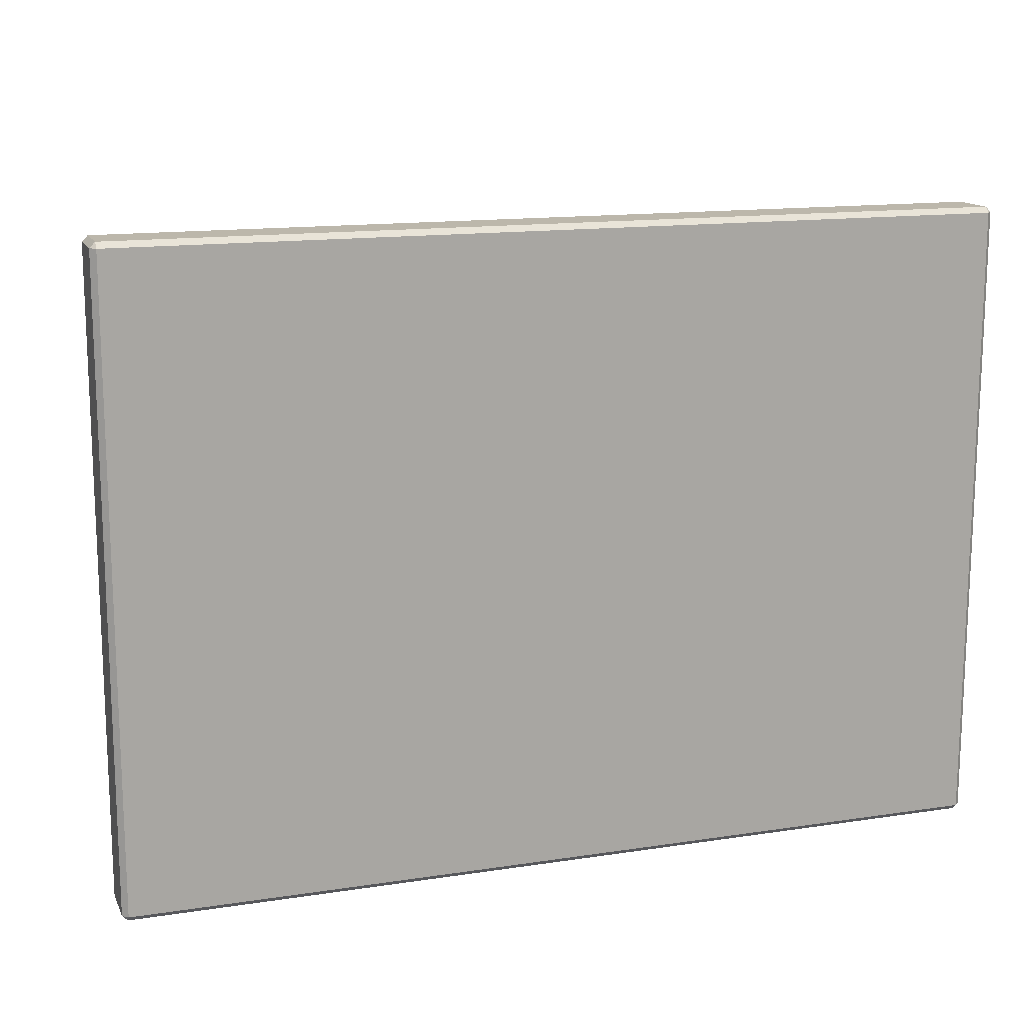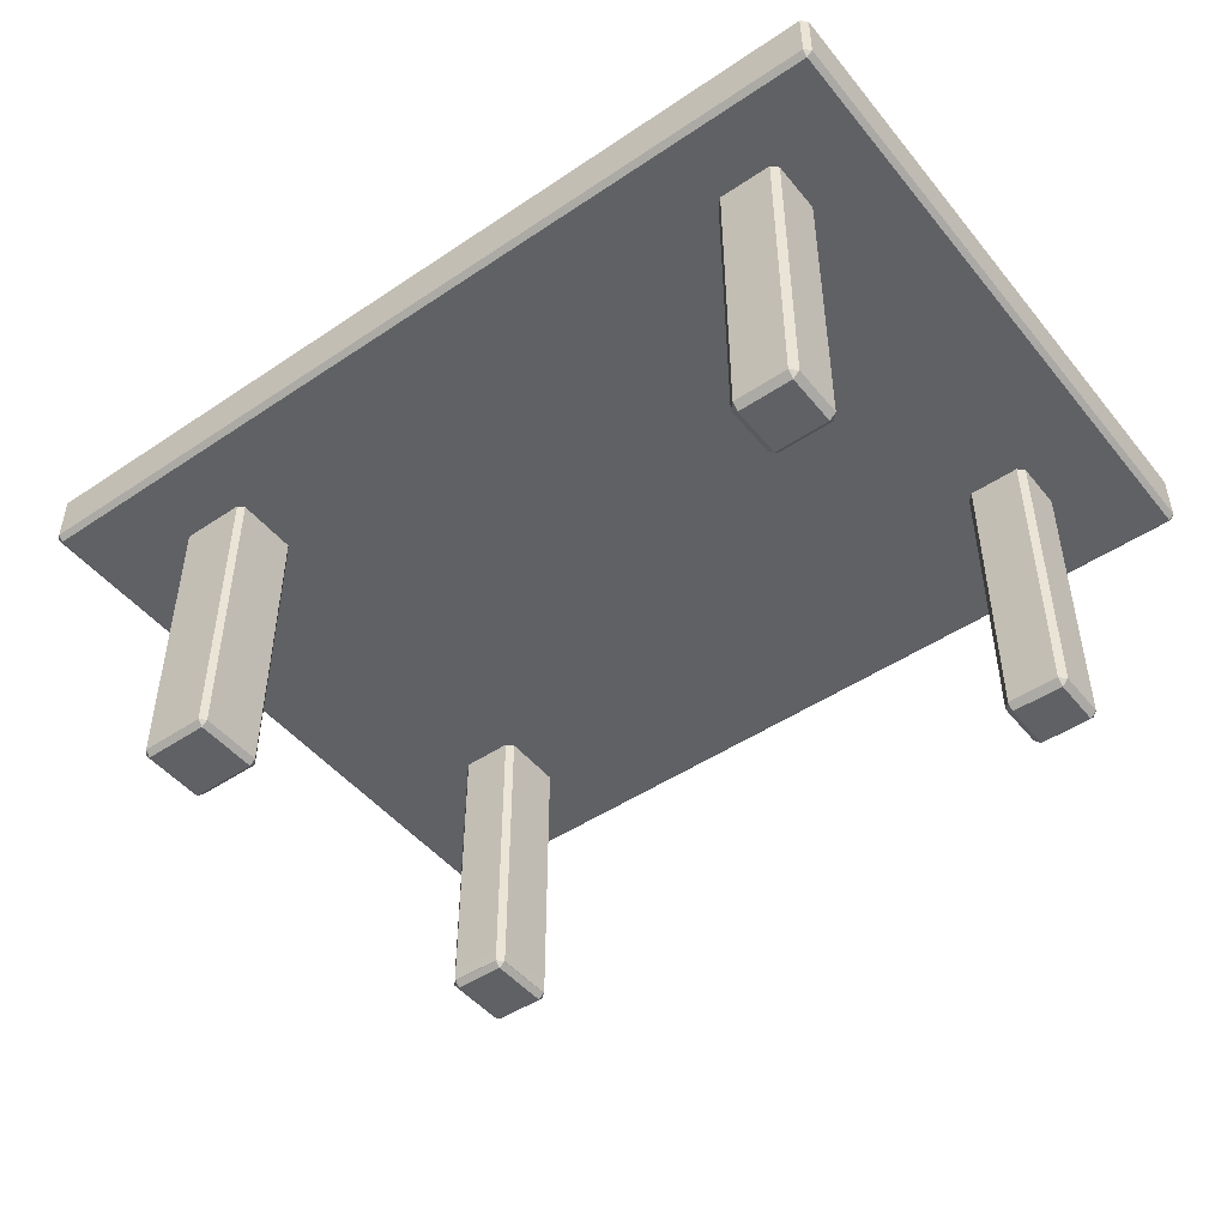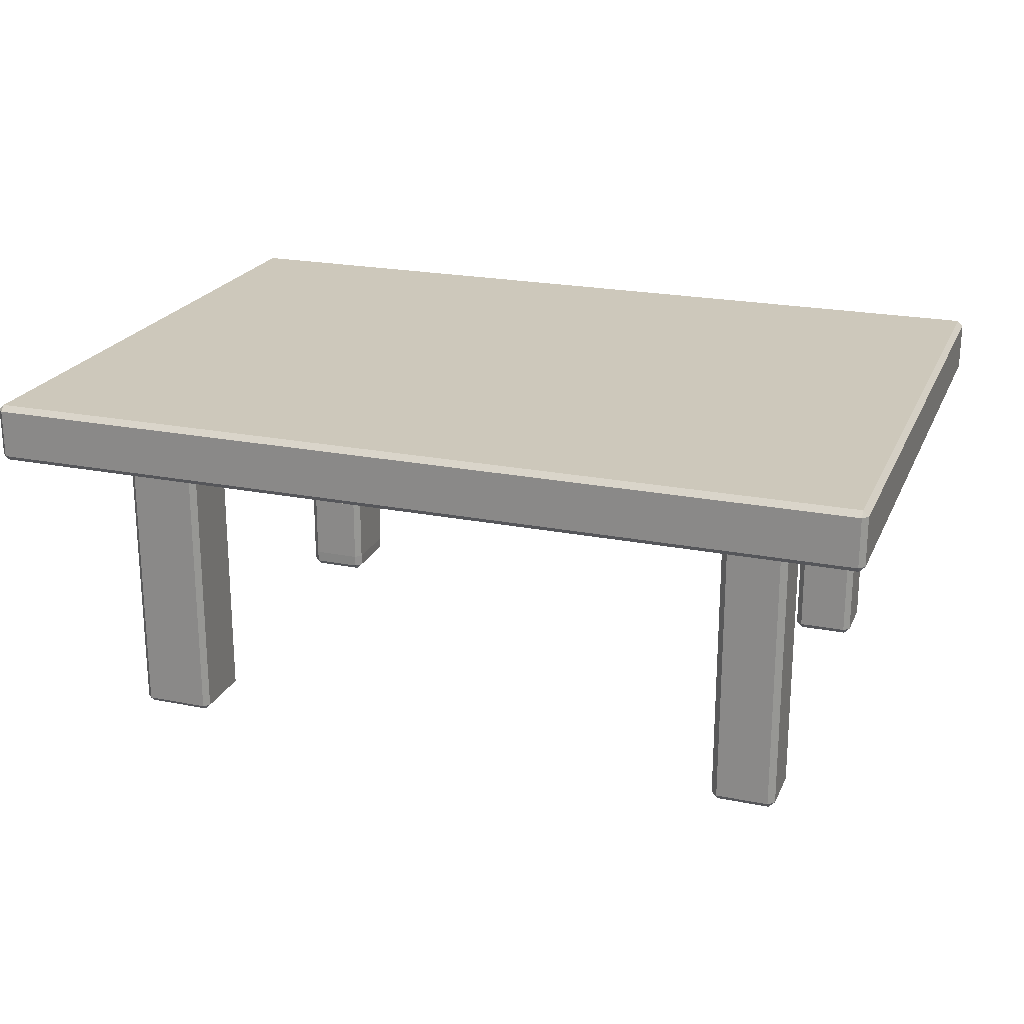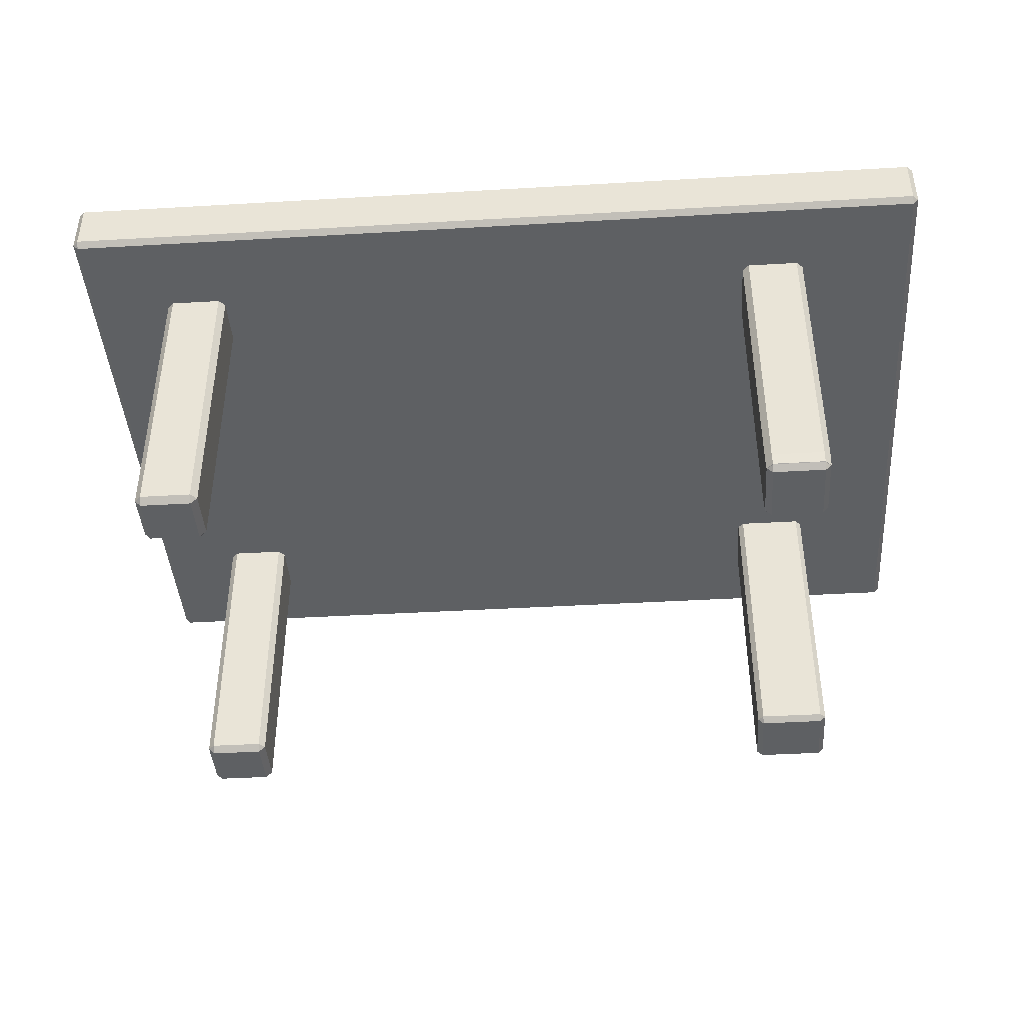
<metadata>
{"format":"obj","ext":"obj","renderer":"f3d","projection":"perspective","resolution":1024,"background":"white","views":[{"elev":14.4,"azim":161.6,"up":"+Z"},{"elev":-47.6,"azim":37.1,"up":"+Y"},{"elev":21.8,"azim":19.3,"up":"+Y"},{"elev":-42.2,"azim":-176.0,"up":"+Y"}]}
</metadata>
<code>
o Cube
v 2.943 0.5786 -2.006
v 2.943 0.6155 -1.969
v 2.98 0.5786 -1.969
v 2.943 0.2168 -1.969
v 2.943 0.2537 -2.006
v 2.98 0.2537 -1.969
v 2.98 0.5786 2.263
v 2.943 0.6155 2.263
v 2.943 0.5786 2.3
v 2.98 0.2537 2.263
v 2.943 0.2537 2.3
v 2.943 0.2168 2.263
v -2.966 0.5786 -2.006
v -3.003 0.5786 -1.969
v -2.966 0.6155 -1.969
v -3.003 0.2537 -1.969
v -2.966 0.2537 -2.006
v -2.966 0.2168 -1.969
v -3.003 0.5786 2.263
v -2.966 0.5786 2.3
v -2.966 0.6155 2.263
v -2.966 0.2168 2.263
v -2.966 0.2537 2.3
v -3.003 0.2537 2.263
v -2.206 -1.739 -1.03
v -2.169 -1.739 -0.9926
v -2.169 -1.776 -1.03
v -2.169 0.2492 -0.9926
v -2.206 0.2492 -1.03
v -2.169 0.2861 -1.03
v -2.169 -1.776 -1.436
v -2.169 -1.739 -1.473
v -2.206 -1.739 -1.436
v -2.206 0.2492 -1.436
v -2.169 0.2492 -1.473
v -2.169 0.2861 -1.436
v -1.833 -1.776 -1.03
v -1.833 -1.739 -0.9926
v -1.796 -1.739 -1.03
v -1.796 0.2492 -1.03
v -1.833 0.2492 -0.9926
v -1.833 0.2861 -1.03
v -1.833 -1.776 -1.436
v -1.796 -1.739 -1.436
v -1.833 -1.739 -1.473
v -1.833 0.2492 -1.473
v -1.796 0.2492 -1.436
v -1.833 0.2861 -1.436
v 2.033 -1.741 -1.041
v 1.996 -1.704 -1.041
v 2.033 -1.704 -1.004
v 2.033 0.2462 -1.004
v 1.996 0.2462 -1.041
v 2.033 0.2832 -1.041
v 2.033 -1.741 -1.365
v 2.033 -1.704 -1.402
v 1.996 -1.704 -1.365
v 2.033 0.2832 -1.365
v 1.996 0.2462 -1.365
v 2.033 0.2462 -1.402
v 2.363 -1.741 -1.041
v 2.363 -1.704 -1.004
v 2.4 -1.704 -1.041
v 2.363 0.2832 -1.041
v 2.4 0.2462 -1.041
v 2.363 0.2462 -1.004
v 2.363 -1.741 -1.365
v 2.4 -1.704 -1.365
v 2.363 -1.704 -1.402
v 2.363 0.2832 -1.365
v 2.363 0.2462 -1.402
v 2.4 0.2462 -1.365
v 2.031 -1.776 1.765
v 1.994 -1.739 1.765
v 2.031 -1.739 1.802
v 2.031 0.2813 1.802
v 1.994 0.2813 1.765
v 2.031 0.3182 1.765
v 2.031 -1.776 1.431
v 2.031 -1.739 1.394
v 1.994 -1.739 1.431
v 2.031 0.3182 1.431
v 1.994 0.2813 1.431
v 2.031 0.2813 1.394
v 2.375 -1.776 1.765
v 2.375 -1.739 1.802
v 2.412 -1.739 1.765
v 2.375 0.3182 1.765
v 2.412 0.2813 1.765
v 2.375 0.2813 1.802
v 2.375 -1.776 1.431
v 2.412 -1.739 1.431
v 2.375 -1.739 1.394
v 2.375 0.3182 1.431
v 2.375 0.2813 1.394
v 2.412 0.2813 1.431
v -2.265 -1.776 1.755
v -2.265 -1.739 1.792
v -2.302 -1.739 1.755
v -2.265 0.2492 1.792
v -2.265 0.2861 1.755
v -2.302 0.2492 1.755
v -2.265 -1.776 1.342
v -2.302 -1.739 1.342
v -2.265 -1.739 1.305
v -2.265 0.2861 1.342
v -2.265 0.2492 1.305
v -2.302 0.2492 1.342
v -1.835 -1.776 1.755
v -1.798 -1.739 1.755
v -1.835 -1.739 1.792
v -1.835 0.2861 1.755
v -1.835 0.2492 1.792
v -1.798 0.2492 1.755
v -1.835 -1.776 1.342
v -1.835 -1.739 1.305
v -1.798 -1.739 1.342
v -1.835 0.2861 1.342
v -1.798 0.2492 1.342
v -1.835 0.2492 1.305
v -2.206 -1.665 -1.03
v -2.169 -1.665 -0.9926
v -2.169 -1.739 -0.9926
v -2.206 -1.739 -1.03
v -2.206 -1.739 -1.436
v -2.169 -1.739 -1.473
v -2.169 -1.665 -1.473
v -2.206 -1.665 -1.436
v -1.833 -1.739 -1.473
v -1.796 -1.739 -1.436
v -1.796 -1.665 -1.436
v -1.833 -1.665 -1.473
v -1.796 -1.739 -1.03
v -1.833 -1.739 -0.9926
v -1.833 -1.665 -0.9926
v -1.796 -1.665 -1.03
v 2.94 0.5752 -1.997
v 2.94 0.6068 -1.966
v 2.971 0.5752 -1.966
v 2.94 0.2256 -1.966
v 2.94 0.2572 -1.997
v 2.971 0.2572 -1.966
v 2.971 0.5752 2.26
v 2.94 0.6068 2.26
v 2.94 0.5752 2.292
v 2.971 0.2572 2.26
v 2.94 0.2572 2.292
v 2.94 0.2256 2.26
v -2.962 0.5752 -1.997
v -2.994 0.5752 -1.966
v -2.962 0.6068 -1.966
v -2.994 0.2572 -1.966
v -2.962 0.2572 -1.997
v -2.962 0.2256 -1.966
v -2.994 0.5752 2.26
v -2.962 0.5752 2.292
v -2.962 0.6068 2.26
v -2.962 0.2256 2.26
v -2.962 0.2572 2.292
v -2.994 0.2572 2.26
v -2.21 -1.748 -1.028
v -2.17 -1.748 -0.9893
v -2.173 -1.785 -1.026
v -2.173 0.2526 -0.9839
v -2.215 0.2526 -1.026
v -2.173 0.2949 -1.026
v -2.173 -1.785 -1.44
v -2.17 -1.748 -1.477
v -2.21 -1.748 -1.437
v -2.215 0.2526 -1.44
v -2.173 0.2526 -1.482
v -2.173 0.2949 -1.44
v -1.829 -1.785 -1.026
v -1.832 -1.748 -0.9893
v -1.792 -1.748 -1.028
v -1.787 0.2526 -1.026
v -1.829 0.2526 -0.9839
v -1.829 0.2949 -1.026
v -1.829 -1.785 -1.44
v -1.792 -1.748 -1.437
v -1.832 -1.748 -1.477
v -1.829 0.2526 -1.482
v -1.787 0.2526 -1.44
v -1.829 0.2949 -1.44
v 2.03 -1.75 -1.038
v 1.988 -1.707 -1.038
v 2.03 -1.707 -0.9955
v 2.03 0.2496 -0.9955
v 1.988 0.2496 -1.038
v 2.03 0.2919 -1.038
v 2.03 -1.75 -1.369
v 2.03 -1.707 -1.411
v 1.988 -1.707 -1.369
v 2.03 0.2919 -1.369
v 1.988 0.2496 -1.369
v 2.03 0.2496 -1.411
v 2.366 -1.75 -1.038
v 2.366 -1.707 -0.9955
v 2.409 -1.707 -1.038
v 2.366 0.2919 -1.038
v 2.409 0.2496 -1.038
v 2.366 0.2496 -0.9955
v 2.366 -1.75 -1.369
v 2.409 -1.707 -1.369
v 2.366 -1.707 -1.411
v 2.366 0.2919 -1.369
v 2.366 0.2496 -1.411
v 2.409 0.2496 -1.369
v 2.028 -1.785 1.768
v 1.985 -1.742 1.768
v 2.028 -1.742 1.811
v 2.028 0.2847 1.811
v 1.985 0.2847 1.768
v 2.028 0.327 1.768
v 2.028 -1.785 1.427
v 2.028 -1.742 1.385
v 1.985 -1.742 1.427
v 2.028 0.327 1.427
v 1.985 0.2847 1.427
v 2.028 0.2847 1.385
v 2.378 -1.785 1.768
v 2.378 -1.742 1.811
v 2.42 -1.742 1.768
v 2.378 0.327 1.768
v 2.42 0.2847 1.768
v 2.378 0.2847 1.811
v 2.378 -1.785 1.427
v 2.42 -1.742 1.427
v 2.378 -1.742 1.385
v 2.378 0.327 1.427
v 2.378 0.2847 1.385
v 2.42 0.2847 1.427
v -2.261 -1.767 1.752
v -2.261 -1.736 1.784
v -2.293 -1.736 1.752
v -2.261 0.2457 1.784
v -2.261 0.2773 1.752
v -2.293 0.2457 1.752
v -2.261 -1.767 1.346
v -2.293 -1.736 1.346
v -2.261 -1.736 1.314
v -2.261 0.2773 1.346
v -2.261 0.2457 1.314
v -2.293 0.2457 1.346
v -1.839 -1.767 1.752
v -1.807 -1.736 1.752
v -1.839 -1.736 1.784
v -1.839 0.2773 1.752
v -1.839 0.2457 1.784
v -1.807 0.2457 1.752
v -1.839 -1.767 1.346
v -1.839 -1.736 1.314
v -1.807 -1.736 1.346
v -1.839 0.2773 1.346
v -1.807 0.2457 1.346
v -1.839 0.2457 1.314
v -2.216 -1.665 -1.026
v -2.173 -1.665 -0.9834
v -2.172 -1.746 -0.9863
v -2.213 -1.746 -1.027
v -2.213 -1.746 -1.439
v -2.172 -1.746 -1.48
v -2.173 -1.665 -1.482
v -2.216 -1.665 -1.44
v -1.83 -1.746 -1.48
v -1.79 -1.746 -1.439
v -1.787 -1.665 -1.44
v -1.829 -1.665 -1.482
v -1.79 -1.746 -1.027
v -1.83 -1.746 -0.9863
v -1.829 -1.665 -0.9834
v -1.787 -1.665 -1.026
f 4 22 18
f 19 16 24
f 25 125 124
f 9 23 11
f 15 8 2
f 3 10 6
f 42 36 48
f 44 133 130
f 49 67 55
f 128 29 121
f 38 123 134
f 32 129 126
f 51 66 62
f 63 72 68
f 73 91 79
f 64 58 70
f 57 53 50
f 69 60 56
f 75 90 86
f 87 96 92
f 115 97 103
f 88 82 94
f 81 77 74
f 93 84 80
f 113 98 111
f 119 110 117
f 106 112 118
f 102 104 99
f 107 116 105
f 122 41 135
f 136 47 131
f 132 35 127
f 27 43 31
f 1 2 3
f 4 5 6
f 7 8 9
f 10 11 12
f 13 14 15
f 16 17 18
f 19 20 21
f 22 23 24
f 25 26 27
f 28 29 30
f 31 32 33
f 34 35 36
f 37 38 39
f 40 41 42
f 43 44 45
f 46 47 48
f 49 50 51
f 52 53 54
f 55 56 57
f 58 59 60
f 61 62 63
f 64 65 66
f 67 68 69
f 70 71 72
f 73 74 75
f 76 77 78
f 79 80 81
f 82 83 84
f 85 86 87
f 88 89 90
f 91 92 93
f 94 95 96
f 97 98 99
f 100 101 102
f 103 104 105
f 106 107 108
f 109 110 111
f 112 113 114
f 115 116 117
f 118 119 120
f 122 124 121
f 126 128 125
f 130 132 129
f 134 136 133
f 22 16 18
f 18 5 4
f 6 1 3
f 20 24 23
f 11 7 9
f 17 14 13
f 21 9 8
f 8 3 2
f 12 23 22
f 15 19 21
f 2 13 15
f 4 10 12
f 25 31 33
f 29 122 121
f 34 30 29
f 125 32 126
f 32 43 45
f 46 36 35
f 129 44 130
f 44 37 39
f 40 48 47
f 133 38 134
f 38 27 26
f 28 42 41
f 50 55 57
f 53 51 50
f 59 54 53
f 57 60 59
f 56 67 69
f 71 58 60
f 69 72 71
f 68 61 63
f 65 70 72
f 63 66 65
f 62 49 51
f 52 64 66
f 74 79 81
f 77 75 74
f 83 78 77
f 81 84 83
f 80 91 93
f 95 82 84
f 93 96 95
f 92 85 87
f 89 94 96
f 87 90 89
f 86 73 75
f 76 88 90
f 97 104 103
f 100 99 98
f 106 102 101
f 105 108 107
f 103 116 115
f 118 107 106
f 117 120 119
f 115 110 109
f 112 119 118
f 111 114 113
f 109 98 97
f 101 113 112
f 25 123 26
f 128 35 34
f 132 47 46
f 136 41 40
f 135 123 122
f 131 133 136
f 127 129 132
f 121 125 128
f 13 5 17
f 4 12 22
f 19 14 16
f 25 33 125
f 9 20 23
f 15 21 8
f 3 7 10
f 42 30 36
f 44 39 133
f 49 61 67
f 128 34 29
f 38 26 123
f 32 45 129
f 51 52 66
f 63 65 72
f 73 85 91
f 64 54 58
f 57 59 53
f 69 71 60
f 75 76 90
f 87 89 96
f 115 109 97
f 88 78 82
f 81 83 77
f 93 95 84
f 113 100 98
f 119 114 110
f 106 101 112
f 102 108 104
f 107 120 116
f 122 28 41
f 136 40 47
f 132 46 35
f 27 37 43
f 122 123 124
f 126 127 128
f 130 131 132
f 134 135 136
f 22 24 16
f 18 17 5
f 6 5 1
f 20 19 24
f 11 10 7
f 17 16 14
f 21 20 9
f 8 7 3
f 12 11 23
f 15 14 19
f 2 1 13
f 4 6 10
f 25 27 31
f 29 28 122
f 34 36 30
f 125 33 32
f 32 31 43
f 46 48 36
f 129 45 44
f 44 43 37
f 40 42 48
f 133 39 38
f 38 37 27
f 28 30 42
f 50 49 55
f 53 52 51
f 59 58 54
f 57 56 60
f 56 55 67
f 71 70 58
f 69 68 72
f 68 67 61
f 65 64 70
f 63 62 66
f 62 61 49
f 52 54 64
f 74 73 79
f 77 76 75
f 83 82 78
f 81 80 84
f 80 79 91
f 95 94 82
f 93 92 96
f 92 91 85
f 89 88 94
f 87 86 90
f 86 85 73
f 76 78 88
f 97 99 104
f 100 102 99
f 106 108 102
f 105 104 108
f 103 105 116
f 118 120 107
f 117 116 120
f 115 117 110
f 112 114 119
f 111 110 114
f 109 111 98
f 101 100 113
f 25 124 123
f 128 127 35
f 132 131 47
f 136 135 41
f 135 134 123
f 131 130 133
f 127 126 129
f 121 124 125
f 13 1 5
f 140 154 158
f 155 160 152
f 161 260 261
f 145 147 159
f 151 138 144
f 139 142 146
f 178 184 172
f 180 266 269
f 185 191 203
f 264 257 165
f 174 270 259
f 168 262 265
f 187 198 202
f 199 204 208
f 209 215 227
f 200 206 194
f 193 186 189
f 205 192 196
f 211 222 226
f 223 228 232
f 251 239 233
f 224 230 218
f 217 210 213
f 229 216 220
f 249 247 234
f 255 253 246
f 242 254 248
f 238 235 240
f 243 241 252
f 258 271 177
f 272 267 183
f 268 263 171
f 163 167 179
f 137 139 138
f 140 142 141
f 143 145 144
f 146 148 147
f 149 151 150
f 152 154 153
f 155 157 156
f 158 160 159
f 161 163 162
f 164 166 165
f 167 169 168
f 170 172 171
f 173 175 174
f 176 178 177
f 179 181 180
f 182 184 183
f 185 187 186
f 188 190 189
f 191 193 192
f 194 196 195
f 197 199 198
f 200 202 201
f 203 205 204
f 206 208 207
f 209 211 210
f 212 214 213
f 215 217 216
f 218 220 219
f 221 223 222
f 224 226 225
f 227 229 228
f 230 232 231
f 233 235 234
f 236 238 237
f 239 241 240
f 242 244 243
f 245 247 246
f 248 250 249
f 251 253 252
f 254 256 255
f 258 257 260
f 262 261 264
f 266 265 268
f 270 269 272
f 158 154 152
f 154 140 141
f 142 139 137
f 156 159 160
f 147 145 143
f 153 149 150
f 157 144 145
f 144 138 139
f 148 158 159
f 151 157 155
f 138 151 149
f 140 148 146
f 161 169 167
f 165 257 258
f 170 165 166
f 261 262 168
f 168 181 179
f 182 171 172
f 265 266 180
f 180 175 173
f 176 183 184
f 269 270 174
f 174 162 163
f 164 177 178
f 186 193 191
f 189 186 187
f 195 189 190
f 193 195 196
f 192 205 203
f 207 196 194
f 205 207 208
f 204 199 197
f 201 208 206
f 199 201 202
f 198 187 185
f 188 202 200
f 210 217 215
f 213 210 211
f 219 213 214
f 217 219 220
f 216 229 227
f 231 220 218
f 229 231 232
f 228 223 221
f 225 232 230
f 223 225 226
f 222 211 209
f 212 226 224
f 233 239 240
f 236 234 235
f 242 237 238
f 241 243 244
f 239 251 252
f 254 242 243
f 253 255 256
f 251 245 246
f 248 254 255
f 247 249 250
f 245 233 234
f 237 248 249
f 161 162 259
f 264 170 171
f 268 182 183
f 272 176 177
f 271 258 259
f 267 272 269
f 263 268 265
f 257 264 261
f 149 153 141
f 140 158 148
f 155 152 150
f 161 261 169
f 145 159 156
f 151 144 157
f 139 146 143
f 178 172 166
f 180 269 175
f 185 203 197
f 264 165 170
f 174 259 162
f 168 265 181
f 187 202 188
f 199 208 201
f 209 227 221
f 200 194 190
f 193 189 195
f 205 196 207
f 211 226 212
f 223 232 225
f 251 233 245
f 224 218 214
f 217 213 219
f 229 220 231
f 249 234 236
f 255 246 250
f 242 248 237
f 238 240 244
f 243 252 256
f 258 177 164
f 272 183 176
f 268 171 182
f 163 179 173
f 258 260 259
f 262 264 263
f 266 268 267
f 270 272 271
f 158 152 160
f 154 141 153
f 142 137 141
f 156 160 155
f 147 143 146
f 153 150 152
f 157 145 156
f 144 139 143
f 148 159 147
f 151 155 150
f 138 149 137
f 140 146 142
f 161 167 163
f 165 258 164
f 170 166 172
f 261 168 169
f 168 179 167
f 182 172 184
f 265 180 181
f 180 173 179
f 176 184 178
f 269 174 175
f 174 163 173
f 164 178 166
f 186 191 185
f 189 187 188
f 195 190 194
f 193 196 192
f 192 203 191
f 207 194 206
f 205 208 204
f 204 197 203
f 201 206 200
f 199 202 198
f 198 185 197
f 188 200 190
f 210 215 209
f 213 211 212
f 219 214 218
f 217 220 216
f 216 227 215
f 231 218 230
f 229 232 228
f 228 221 227
f 225 230 224
f 223 226 222
f 222 209 221
f 212 224 214
f 233 240 235
f 236 235 238
f 242 238 244
f 241 244 240
f 239 252 241
f 254 243 256
f 253 256 252
f 251 246 253
f 248 255 250
f 247 250 246
f 245 234 247
f 237 249 236
f 161 259 260
f 264 171 263
f 268 183 267
f 272 177 271
f 271 259 270
f 267 269 266
f 263 265 262
f 257 261 260
f 149 141 137

</code>
